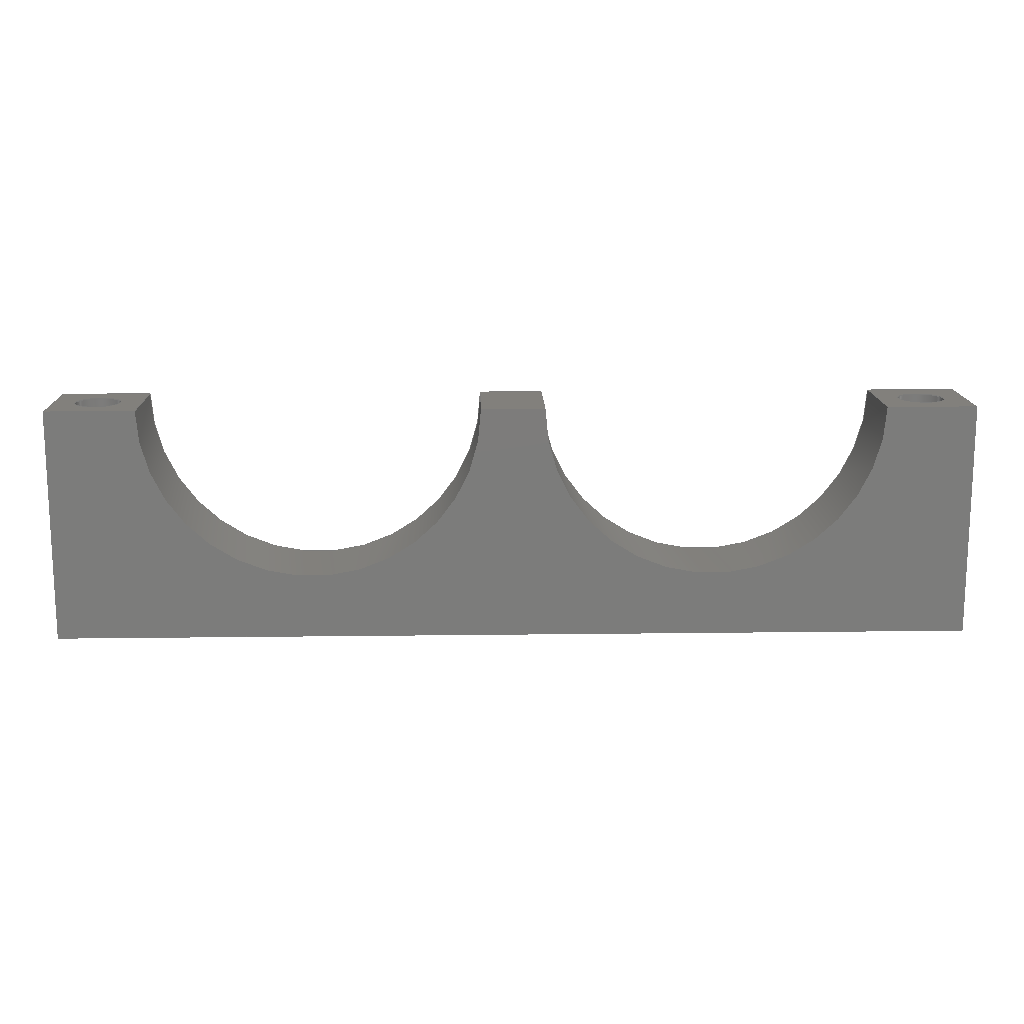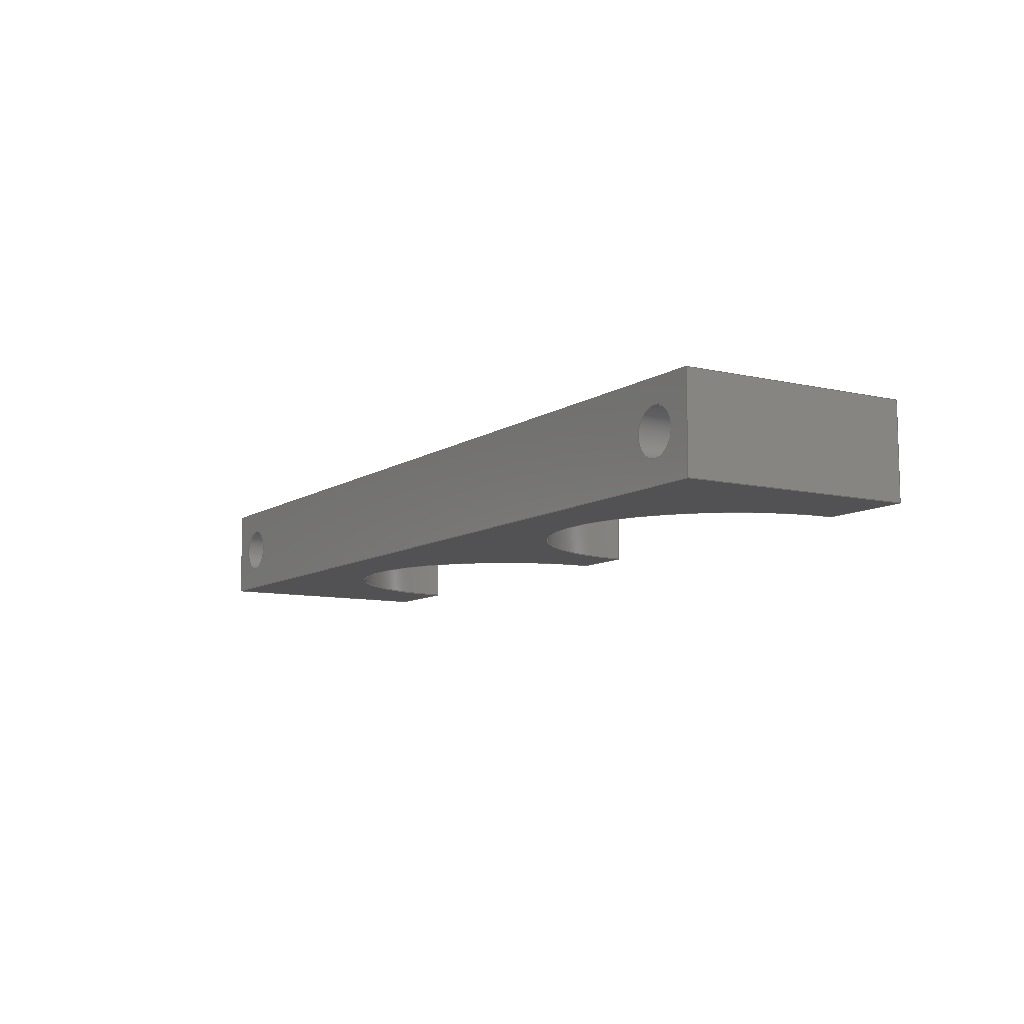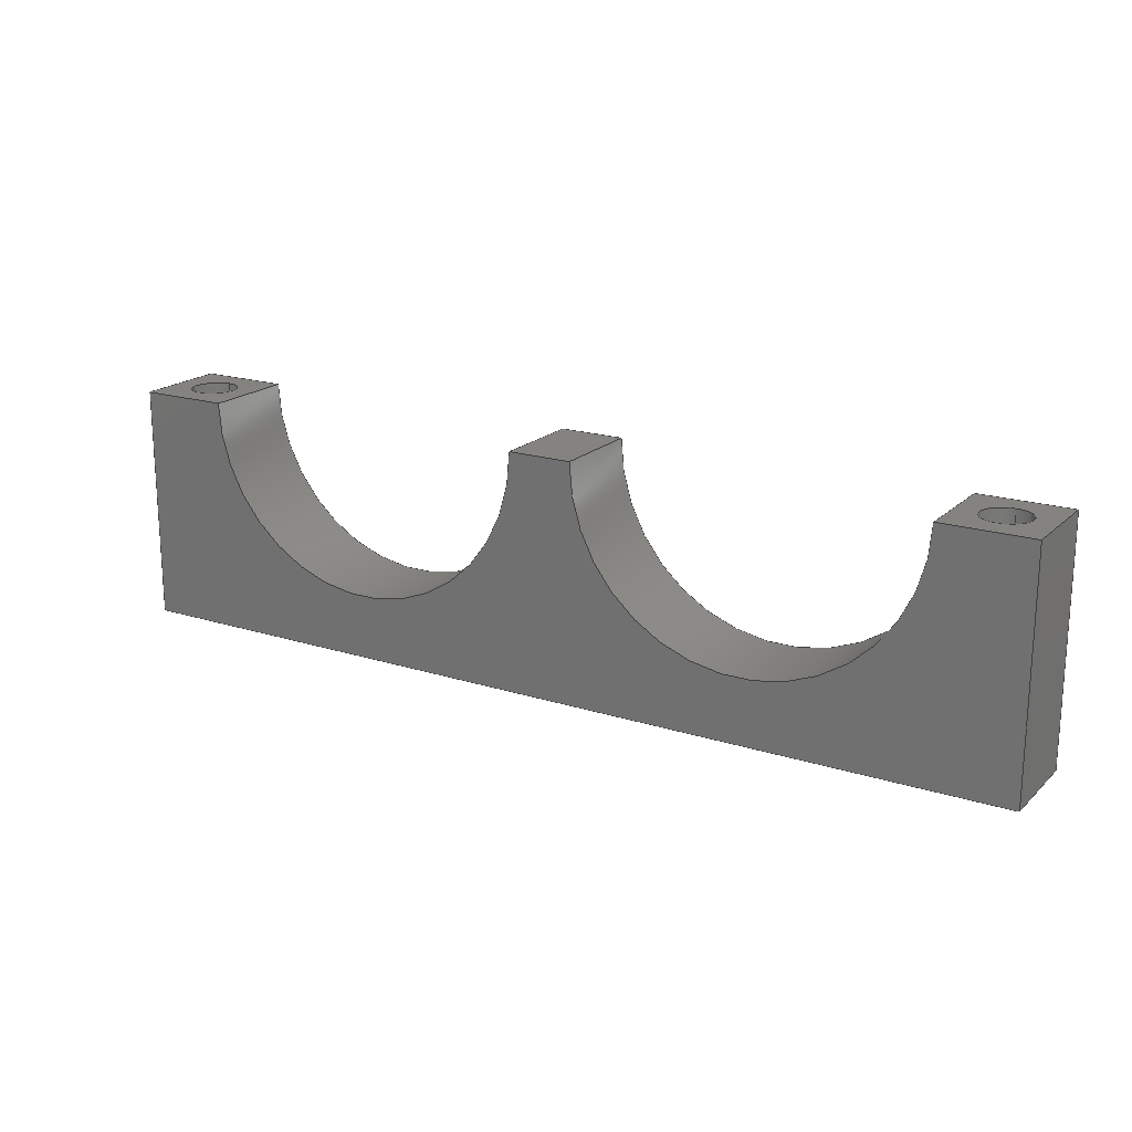
<metadata>
{"format":"step","ext":"stp","renderer":"f3d","projection":"perspective","resolution":1024,"background":"white","views":[{"elev":14.6,"azim":-1.6,"up":"+Y"},{"elev":-9.3,"azim":58.4,"up":"+Z"},{"elev":18.9,"azim":-148.8,"up":"+Y"}]}
</metadata>
<code>
ISO-10303-21;
DATA;
#1=SHAPE_REPRESENTATION_RELATIONSHIP('None',
'relationship between holderhalf_bottom-None and holderhalf_bottom-Non
e',#13,#2);
#2=ADVANCED_BREP_SHAPE_REPRESENTATION('holderhalf_bottom-None',(#23),#382);
#3=SHAPE_DEFINITION_REPRESENTATION(#4,#13);
#4=PRODUCT_DEFINITION_SHAPE('','',#5);
#5=PRODUCT_DEFINITION(' ','',#7,#6);
#6=PRODUCT_DEFINITION_CONTEXT('part definition',#12,'design');
#7=PRODUCT_DEFINITION_FORMATION_WITH_SPECIFIED_SOURCE(' ',' ',#9,
 .NOT_KNOWN.);
#8=PRODUCT_RELATED_PRODUCT_CATEGORY('part','',(#9));
#9=PRODUCT('holderhalf_bottom','holderhalf_bottom',' ',(#10));
#10=PRODUCT_CONTEXT(' ',#12,'mechanical');
#11=APPLICATION_PROTOCOL_DEFINITION('international standard',
'automotive_design',2010,#12);
#12=APPLICATION_CONTEXT(
'core data for automotive mechanical design processes');
#13=SHAPE_REPRESENTATION('holderhalf_bottom-None',(#237),#382);
#14=PRESENTATION_LAYER_ASSIGNMENT('1','Layer 1',(#23));
#15=STYLED_ITEM('',(#16),#23);
#16=PRESENTATION_STYLE_ASSIGNMENT((#17));
#17=SURFACE_STYLE_USAGE(.BOTH.,#18);
#18=SURFACE_SIDE_STYLE('',(#19));
#19=SURFACE_STYLE_FILL_AREA(#20);
#20=FILL_AREA_STYLE('',(#21));
#21=FILL_AREA_STYLE_COLOUR('',#22);
#22=COLOUR_RGB('Medium Steel',0.5961,0.6667,0.6863);
#23=MANIFOLD_SOLID_BREP('',#24);
#24=CLOSED_SHELL('',(#48,#49,#50,#51,#52,#53,#54,#55,#56,#57,#58,#59));
#25=CYLINDRICAL_SURFACE('',#247,0.46);
#26=CYLINDRICAL_SURFACE('',#251,0.46);
#27=CYLINDRICAL_SURFACE('',#256,0.0625);
#28=CYLINDRICAL_SURFACE('',#257,0.0625);
#29=FACE_BOUND('',#76,.T.);
#30=FACE_BOUND('',#77,.T.);
#31=FACE_BOUND('',#78,.T.);
#32=FACE_BOUND('',#80,.T.);
#33=FACE_BOUND('',#81,.T.);
#34=FACE_BOUND('',#85,.T.);
#35=FACE_BOUND('',#86,.T.);
#36=FACE_BOUND('',#89,.T.);
#37=FACE_BOUND('',#90,.T.);
#38=FACE_BOUND('',#91,.T.);
#39=FACE_BOUND('',#92,.T.);
#40=CIRCLE('',#239,0.0625);
#41=CIRCLE('',#240,0.0625);
#42=CIRCLE('',#243,0.0625);
#43=CIRCLE('',#245,0.46);
#44=CIRCLE('',#246,0.46);
#45=CIRCLE('',#249,0.46);
#46=CIRCLE('',#250,0.46);
#47=CIRCLE('',#252,0.0625);
#48=ADVANCED_FACE('',(#68),#60,.F.);
#49=ADVANCED_FACE('',(#29,#30,#31),#61,.F.);
#50=ADVANCED_FACE('',(#69),#62,.F.);
#51=ADVANCED_FACE('',(#32,#33),#63,.F.);
#52=ADVANCED_FACE('',(#70),#25,.F.);
#53=ADVANCED_FACE('',(#71),#64,.F.);
#54=ADVANCED_FACE('',(#72),#26,.F.);
#55=ADVANCED_FACE('',(#34,#35),#65,.F.);
#56=ADVANCED_FACE('',(#73),#66,.F.);
#57=ADVANCED_FACE('',(#74),#67,.T.);
#58=ADVANCED_FACE('',(#36,#37),#27,.F.);
#59=ADVANCED_FACE('',(#38,#39),#28,.F.);
#60=PLANE('',#238);
#61=PLANE('',#241);
#62=PLANE('',#242);
#63=PLANE('',#244);
#64=PLANE('',#248);
#65=PLANE('',#253);
#66=PLANE('',#254);
#67=PLANE('',#255);
#68=FACE_OUTER_BOUND('',#75,.T.);
#69=FACE_OUTER_BOUND('',#79,.T.);
#70=FACE_OUTER_BOUND('',#82,.T.);
#71=FACE_OUTER_BOUND('',#83,.T.);
#72=FACE_OUTER_BOUND('',#84,.T.);
#73=FACE_OUTER_BOUND('',#87,.T.);
#74=FACE_OUTER_BOUND('',#88,.T.);
#75=EDGE_LOOP('',(#93,#94,#95,#96));
#76=EDGE_LOOP('',(#97));
#77=EDGE_LOOP('',(#98));
#78=EDGE_LOOP('',(#99,#100,#101,#102));
#79=EDGE_LOOP('',(#103,#104,#105,#106));
#80=EDGE_LOOP('',(#107));
#81=EDGE_LOOP('',(#108,#109,#110,#111));
#82=EDGE_LOOP('',(#112,#113,#114,#115));
#83=EDGE_LOOP('',(#116,#117,#118,#119));
#84=EDGE_LOOP('',(#120,#121,#122,#123));
#85=EDGE_LOOP('',(#124));
#86=EDGE_LOOP('',(#125,#126,#127,#128));
#87=EDGE_LOOP('',(#129,#130,#131,#132,#133,#134,#135,#136));
#88=EDGE_LOOP('',(#137,#138,#139,#140,#141,#142,#143,#144));
#89=EDGE_LOOP('',(#145));
#90=EDGE_LOOP('',(#146));
#91=EDGE_LOOP('',(#147));
#92=EDGE_LOOP('',(#148));
#93=ORIENTED_EDGE('',*,*,#169,.T.);
#94=ORIENTED_EDGE('',*,*,#170,.F.);
#95=ORIENTED_EDGE('',*,*,#171,.F.);
#96=ORIENTED_EDGE('',*,*,#172,.T.);
#97=ORIENTED_EDGE('',*,*,#173,.T.);
#98=ORIENTED_EDGE('',*,*,#174,.T.);
#99=ORIENTED_EDGE('',*,*,#175,.T.);
#100=ORIENTED_EDGE('',*,*,#176,.F.);
#101=ORIENTED_EDGE('',*,*,#177,.F.);
#102=ORIENTED_EDGE('',*,*,#170,.T.);
#103=ORIENTED_EDGE('',*,*,#178,.T.);
#104=ORIENTED_EDGE('',*,*,#179,.F.);
#105=ORIENTED_EDGE('',*,*,#180,.F.);
#106=ORIENTED_EDGE('',*,*,#176,.T.);
#107=ORIENTED_EDGE('',*,*,#181,.F.);
#108=ORIENTED_EDGE('',*,*,#182,.T.);
#109=ORIENTED_EDGE('',*,*,#183,.F.);
#110=ORIENTED_EDGE('',*,*,#184,.F.);
#111=ORIENTED_EDGE('',*,*,#179,.T.);
#112=ORIENTED_EDGE('',*,*,#185,.T.);
#113=ORIENTED_EDGE('',*,*,#186,.F.);
#114=ORIENTED_EDGE('',*,*,#187,.F.);
#115=ORIENTED_EDGE('',*,*,#183,.T.);
#116=ORIENTED_EDGE('',*,*,#188,.T.);
#117=ORIENTED_EDGE('',*,*,#189,.F.);
#118=ORIENTED_EDGE('',*,*,#190,.F.);
#119=ORIENTED_EDGE('',*,*,#186,.T.);
#120=ORIENTED_EDGE('',*,*,#191,.T.);
#121=ORIENTED_EDGE('',*,*,#192,.F.);
#122=ORIENTED_EDGE('',*,*,#193,.F.);
#123=ORIENTED_EDGE('',*,*,#189,.T.);
#124=ORIENTED_EDGE('',*,*,#194,.F.);
#125=ORIENTED_EDGE('',*,*,#195,.T.);
#126=ORIENTED_EDGE('',*,*,#172,.F.);
#127=ORIENTED_EDGE('',*,*,#196,.F.);
#128=ORIENTED_EDGE('',*,*,#192,.T.);
#129=ORIENTED_EDGE('',*,*,#171,.T.);
#130=ORIENTED_EDGE('',*,*,#177,.T.);
#131=ORIENTED_EDGE('',*,*,#180,.T.);
#132=ORIENTED_EDGE('',*,*,#184,.T.);
#133=ORIENTED_EDGE('',*,*,#187,.T.);
#134=ORIENTED_EDGE('',*,*,#190,.T.);
#135=ORIENTED_EDGE('',*,*,#193,.T.);
#136=ORIENTED_EDGE('',*,*,#196,.T.);
#137=ORIENTED_EDGE('',*,*,#169,.F.);
#138=ORIENTED_EDGE('',*,*,#195,.F.);
#139=ORIENTED_EDGE('',*,*,#191,.F.);
#140=ORIENTED_EDGE('',*,*,#188,.F.);
#141=ORIENTED_EDGE('',*,*,#185,.F.);
#142=ORIENTED_EDGE('',*,*,#182,.F.);
#143=ORIENTED_EDGE('',*,*,#178,.F.);
#144=ORIENTED_EDGE('',*,*,#175,.F.);
#145=ORIENTED_EDGE('',*,*,#194,.T.);
#146=ORIENTED_EDGE('',*,*,#174,.F.);
#147=ORIENTED_EDGE('',*,*,#181,.T.);
#148=ORIENTED_EDGE('',*,*,#173,.F.);
#149=VERTEX_POINT('',#322);
#150=VERTEX_POINT('',#323);
#151=VERTEX_POINT('',#325);
#152=VERTEX_POINT('',#327);
#153=VERTEX_POINT('',#331);
#154=VERTEX_POINT('',#333);
#155=VERTEX_POINT('',#335);
#156=VERTEX_POINT('',#337);
#157=VERTEX_POINT('',#341);
#158=VERTEX_POINT('',#343);
#159=VERTEX_POINT('',#347);
#160=VERTEX_POINT('',#349);
#161=VERTEX_POINT('',#351);
#162=VERTEX_POINT('',#355);
#163=VERTEX_POINT('',#357);
#164=VERTEX_POINT('',#361);
#165=VERTEX_POINT('',#363);
#166=VERTEX_POINT('',#367);
#167=VERTEX_POINT('',#369);
#168=VERTEX_POINT('',#373);
#169=EDGE_CURVE('',#149,#150,#197,.T.);
#170=EDGE_CURVE('',#151,#150,#198,.T.);
#171=EDGE_CURVE('',#152,#151,#199,.T.);
#172=EDGE_CURVE('',#152,#149,#200,.T.);
#173=EDGE_CURVE('',#153,#153,#40,.T.);
#174=EDGE_CURVE('',#154,#154,#41,.T.);
#175=EDGE_CURVE('',#150,#155,#201,.T.);
#176=EDGE_CURVE('',#156,#155,#202,.T.);
#177=EDGE_CURVE('',#151,#156,#203,.T.);
#178=EDGE_CURVE('',#155,#157,#204,.T.);
#179=EDGE_CURVE('',#158,#157,#205,.T.);
#180=EDGE_CURVE('',#156,#158,#206,.T.);
#181=EDGE_CURVE('',#159,#159,#42,.T.);
#182=EDGE_CURVE('',#157,#160,#207,.T.);
#183=EDGE_CURVE('',#161,#160,#208,.T.);
#184=EDGE_CURVE('',#158,#161,#209,.T.);
#185=EDGE_CURVE('',#160,#162,#43,.T.);
#186=EDGE_CURVE('',#163,#162,#210,.T.);
#187=EDGE_CURVE('',#161,#163,#44,.T.);
#188=EDGE_CURVE('',#162,#164,#211,.T.);
#189=EDGE_CURVE('',#165,#164,#212,.T.);
#190=EDGE_CURVE('',#163,#165,#213,.T.);
#191=EDGE_CURVE('',#164,#166,#45,.T.);
#192=EDGE_CURVE('',#167,#166,#214,.T.);
#193=EDGE_CURVE('',#165,#167,#46,.T.);
#194=EDGE_CURVE('',#168,#168,#47,.T.);
#195=EDGE_CURVE('',#166,#149,#215,.T.);
#196=EDGE_CURVE('',#167,#152,#216,.T.);
#197=LINE('',#321,#217);
#198=LINE('',#324,#218);
#199=LINE('',#326,#219);
#200=LINE('',#328,#220);
#201=LINE('',#334,#221);
#202=LINE('',#336,#222);
#203=LINE('',#338,#223);
#204=LINE('',#340,#224);
#205=LINE('',#342,#225);
#206=LINE('',#344,#226);
#207=LINE('',#348,#227);
#208=LINE('',#350,#228);
#209=LINE('',#352,#229);
#210=LINE('',#356,#230);
#211=LINE('',#360,#231);
#212=LINE('',#362,#232);
#213=LINE('',#364,#233);
#214=LINE('',#368,#234);
#215=LINE('',#374,#235);
#216=LINE('',#375,#236);
#217=VECTOR('',#260,1);
#218=VECTOR('',#261,1);
#219=VECTOR('',#262,1);
#220=VECTOR('',#263,1);
#221=VECTOR('',#270,1);
#222=VECTOR('',#271,1);
#223=VECTOR('',#272,1);
#224=VECTOR('',#275,1);
#225=VECTOR('',#276,1);
#226=VECTOR('',#277,1);
#227=VECTOR('',#282,1);
#228=VECTOR('',#283,1);
#229=VECTOR('',#284,1);
#230=VECTOR('',#289,1);
#231=VECTOR('',#294,1);
#232=VECTOR('',#295,1);
#233=VECTOR('',#296,1);
#234=VECTOR('',#301,1);
#235=VECTOR('',#308,1);
#236=VECTOR('',#309,1);
#237=AXIS2_PLACEMENT_3D('',#320,#258,#259);
#238=AXIS2_PLACEMENT_3D('',#329,#264,#265);
#239=AXIS2_PLACEMENT_3D('',#330,#266,#267);
#240=AXIS2_PLACEMENT_3D('',#332,#268,#269);
#241=AXIS2_PLACEMENT_3D('',#339,#273,#274);
#242=AXIS2_PLACEMENT_3D('',#345,#278,#279);
#243=AXIS2_PLACEMENT_3D('',#346,#280,#281);
#244=AXIS2_PLACEMENT_3D('',#353,#285,#286);
#245=AXIS2_PLACEMENT_3D('',#354,#287,#288);
#246=AXIS2_PLACEMENT_3D('',#358,#290,#291);
#247=AXIS2_PLACEMENT_3D('',#359,#292,#293);
#248=AXIS2_PLACEMENT_3D('',#365,#297,#298);
#249=AXIS2_PLACEMENT_3D('',#366,#299,#300);
#250=AXIS2_PLACEMENT_3D('',#370,#302,#303);
#251=AXIS2_PLACEMENT_3D('',#371,#304,#305);
#252=AXIS2_PLACEMENT_3D('',#372,#306,#307);
#253=AXIS2_PLACEMENT_3D('',#376,#310,#311);
#254=AXIS2_PLACEMENT_3D('',#377,#312,#313);
#255=AXIS2_PLACEMENT_3D('',#378,#314,#315);
#256=AXIS2_PLACEMENT_3D('',#379,#316,#317);
#257=AXIS2_PLACEMENT_3D('',#380,#318,#319);
#258=DIRECTION('',(0,0,1));
#259=DIRECTION('',(1,0,0));
#260=DIRECTION('',(-4.472e-16,-1,0));
#261=DIRECTION('',(0,0,-1));
#262=DIRECTION('',(-4.472e-16,-1,0));
#263=DIRECTION('',(0,0,-1));
#264=DIRECTION('',(1,-4.472e-16,0));
#265=DIRECTION('',(-4.471e-16,-1,0));
#266=DIRECTION('',(0,1,0));
#267=DIRECTION('',(0,0,1));
#268=DIRECTION('',(0,1,0));
#269=DIRECTION('',(0,0,1));
#270=DIRECTION('',(1,0,0));
#271=DIRECTION('',(0,0,-1));
#272=DIRECTION('',(1,0,0));
#273=DIRECTION('',(0,1,0));
#274=DIRECTION('',(0,0,-1));
#275=DIRECTION('',(-8.673e-16,1,0));
#276=DIRECTION('',(0,0,-1));
#277=DIRECTION('',(-8.673e-16,1,0));
#278=DIRECTION('',(-1,-8.673e-16,0));
#279=DIRECTION('',(-8.674e-16,1,0));
#280=DIRECTION('',(0,1,0));
#281=DIRECTION('',(-1,0,-2.732e-16));
#282=DIRECTION('',(-1,0,0));
#283=DIRECTION('',(0,0,-1));
#284=DIRECTION('',(-1,0,0));
#285=DIRECTION('',(0,-1,0));
#286=DIRECTION('',(0,0,1));
#287=DIRECTION('',(0,0,-1));
#288=DIRECTION('',(1,1.485e-16,0));
#289=DIRECTION('',(0,0,-1));
#290=DIRECTION('',(0,0,-1));
#291=DIRECTION('',(1,1.485e-16,0));
#292=DIRECTION('',(0,0,-1));
#293=DIRECTION('',(1,0,0));
#294=DIRECTION('',(-1,0,0));
#295=DIRECTION('',(0,0,-1));
#296=DIRECTION('',(-1,0,0));
#297=DIRECTION('',(0,-1,0));
#298=DIRECTION('',(0,0,1));
#299=DIRECTION('',(0,0,-1));
#300=DIRECTION('',(1,1.485e-16,0));
#301=DIRECTION('',(0,0,-1));
#302=DIRECTION('',(0,0,-1));
#303=DIRECTION('',(1,1.485e-16,0));
#304=DIRECTION('',(0,0,-1));
#305=DIRECTION('',(1,0,0));
#306=DIRECTION('',(0,1,0));
#307=DIRECTION('',(-1,0,-2.732e-16));
#308=DIRECTION('',(-1,-5.691e-16,0));
#309=DIRECTION('',(-1,-5.691e-16,0));
#310=DIRECTION('',(5.691e-16,-1,0));
#311=DIRECTION('',(-1,-5.69e-16,0));
#312=DIRECTION('',(0,0,-1));
#313=DIRECTION('',(1,0,0));
#314=DIRECTION('',(0,0,-1));
#315=DIRECTION('',(1,0,0));
#316=DIRECTION('',(0,1,0));
#317=DIRECTION('',(0,0,1));
#318=DIRECTION('',(0,1,0));
#319=DIRECTION('',(0,0,1));
#320=CARTESIAN_POINT('',(0,0,0));
#321=CARTESIAN_POINT('',(-0.07,-0.27,0));
#322=CARTESIAN_POINT('',(-0.07,-0.27,0));
#323=CARTESIAN_POINT('',(-0.07,-0.9,0));
#324=CARTESIAN_POINT('',(-0.07,-0.9,0.25));
#325=CARTESIAN_POINT('',(-0.07,-0.9,0.25));
#326=CARTESIAN_POINT('',(-0.07,-0.27,0.25));
#327=CARTESIAN_POINT('',(-0.07,-0.27,0.25));
#328=CARTESIAN_POINT('',(-0.07,-0.27,0.25));
#329=CARTESIAN_POINT('',(-0.07,-0.27,0.25));
#330=CARTESIAN_POINT('',(2.3,-0.9,0.125));
#331=CARTESIAN_POINT('',(2.3,-0.9,0.1875));
#332=CARTESIAN_POINT('',(0.05,-0.9,0.125));
#333=CARTESIAN_POINT('',(0.05,-0.9,0.1875));
#334=CARTESIAN_POINT('',(-0.07,-0.9,0));
#335=CARTESIAN_POINT('',(2.42,-0.9,0));
#336=CARTESIAN_POINT('',(2.42,-0.9,0.25));
#337=CARTESIAN_POINT('',(2.42,-0.9,0.25));
#338=CARTESIAN_POINT('',(-0.07,-0.9,0.25));
#339=CARTESIAN_POINT('',(-0.07,-0.9,0.25));
#340=CARTESIAN_POINT('',(2.42,-0.9,0));
#341=CARTESIAN_POINT('',(2.42,-0.27,0));
#342=CARTESIAN_POINT('',(2.42,-0.27,0.25));
#343=CARTESIAN_POINT('',(2.42,-0.27,0.25));
#344=CARTESIAN_POINT('',(2.42,-0.9,0.25));
#345=CARTESIAN_POINT('',(2.42,-0.9,0.25));
#346=CARTESIAN_POINT('',(2.3,-0.27,0.125));
#347=CARTESIAN_POINT('',(2.237,-0.27,0.125));
#348=CARTESIAN_POINT('',(2.42,-0.27,0));
#349=CARTESIAN_POINT('',(2.18,-0.27,0));
#350=CARTESIAN_POINT('',(2.18,-0.27,0.25));
#351=CARTESIAN_POINT('',(2.18,-0.27,0.25));
#352=CARTESIAN_POINT('',(2.42,-0.27,0.25));
#353=CARTESIAN_POINT('',(2.42,-0.27,0.25));
#354=CARTESIAN_POINT('',(1.72,-0.27,0));
#355=CARTESIAN_POINT('',(1.26,-0.27,0));
#356=CARTESIAN_POINT('',(1.26,-0.27,0.25));
#357=CARTESIAN_POINT('',(1.26,-0.27,0.25));
#358=CARTESIAN_POINT('',(1.72,-0.27,0.25));
#359=CARTESIAN_POINT('',(1.72,-0.27,0.25));
#360=CARTESIAN_POINT('',(1.26,-0.27,0));
#361=CARTESIAN_POINT('',(1.09,-0.27,0));
#362=CARTESIAN_POINT('',(1.09,-0.27,0.25));
#363=CARTESIAN_POINT('',(1.09,-0.27,0.25));
#364=CARTESIAN_POINT('',(1.26,-0.27,0.25));
#365=CARTESIAN_POINT('',(1.26,-0.27,0.25));
#366=CARTESIAN_POINT('',(0.63,-0.27,0));
#367=CARTESIAN_POINT('',(0.17,-0.27,0));
#368=CARTESIAN_POINT('',(0.17,-0.27,0.25));
#369=CARTESIAN_POINT('',(0.17,-0.27,0.25));
#370=CARTESIAN_POINT('',(0.63,-0.27,0.25));
#371=CARTESIAN_POINT('',(0.63,-0.27,0.25));
#372=CARTESIAN_POINT('',(0.05,-0.27,0.125));
#373=CARTESIAN_POINT('',(-0.0125,-0.27,0.125));
#374=CARTESIAN_POINT('',(0.17,-0.27,0));
#375=CARTESIAN_POINT('',(0.17,-0.27,0.25));
#376=CARTESIAN_POINT('',(0.17,-0.27,0.25));
#377=CARTESIAN_POINT('',(1.72,-0.27,0.25));
#378=CARTESIAN_POINT('',(1.72,-0.27,0));
#379=CARTESIAN_POINT('',(0.05,-1.25,0.125));
#380=CARTESIAN_POINT('',(2.3,-1.25,0.125));
#381=MECHANICAL_DESIGN_GEOMETRIC_PRESENTATION_REPRESENTATION('',(#15),#382);
#382=(
GEOMETRIC_REPRESENTATION_CONTEXT(3)
GLOBAL_UNCERTAINTY_ASSIGNED_CONTEXT((#383))
GLOBAL_UNIT_ASSIGNED_CONTEXT((#388,#385,#384))
REPRESENTATION_CONTEXT('holderhalf_bottom','TOP_LEVEL_ASSEMBLY_PART')
);
#383=UNCERTAINTY_MEASURE_WITH_UNIT(LENGTH_MEASURE(7.874e-07),#388,
'DISTANCE_ACCURACY_VALUE','Maximum Tolerance applied to model');
#384=(
NAMED_UNIT(*)
SI_UNIT($,.STERADIAN.)
SOLID_ANGLE_UNIT()
);
#385=(
CONVERSION_BASED_UNIT('DEGREE',#386)
NAMED_UNIT(#390)
PLANE_ANGLE_UNIT()
);
#386=PLANE_ANGLE_MEASURE_WITH_UNIT(PLANE_ANGLE_MEASURE(0.01745),#387);
#387=(
NAMED_UNIT(*)
PLANE_ANGLE_UNIT()
SI_UNIT($,.RADIAN.)
);
#388=(
CONVERSION_BASED_UNIT('INCH',#391)
LENGTH_UNIT()
NAMED_UNIT(#389)
);
#389=DIMENSIONAL_EXPONENTS(1,0,0,0,0,0,0);
#390=DIMENSIONAL_EXPONENTS(0,0,0,0,0,0,0);
#391=LENGTH_MEASURE_WITH_UNIT(LENGTH_MEASURE(25.4),#392);
#392=(
LENGTH_UNIT()
NAMED_UNIT(*)
SI_UNIT(.MILLI.,.METRE.)
);
ENDSEC;
END-ISO-10303-21;

</code>
